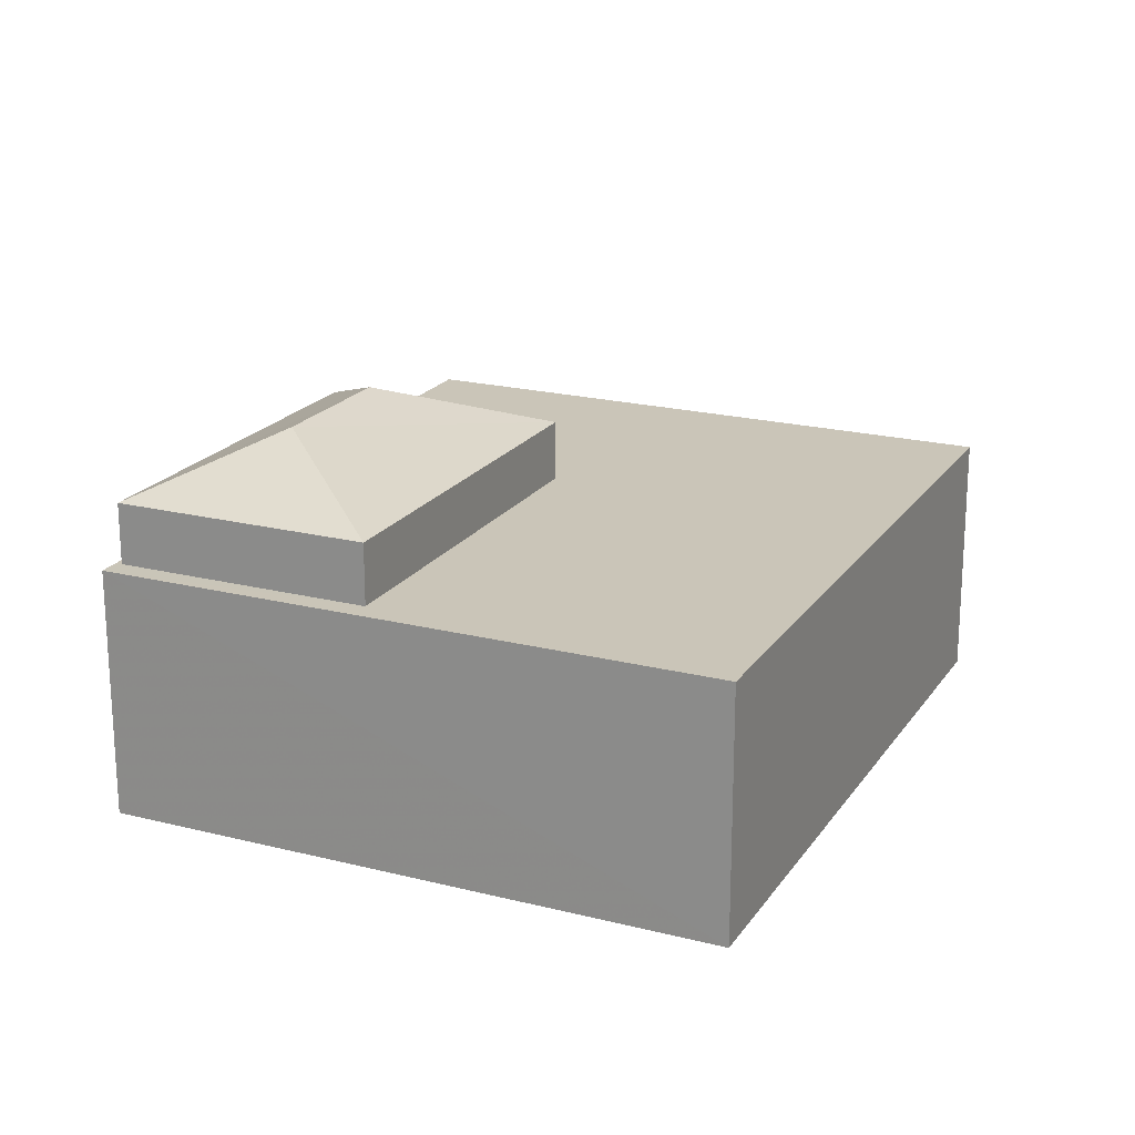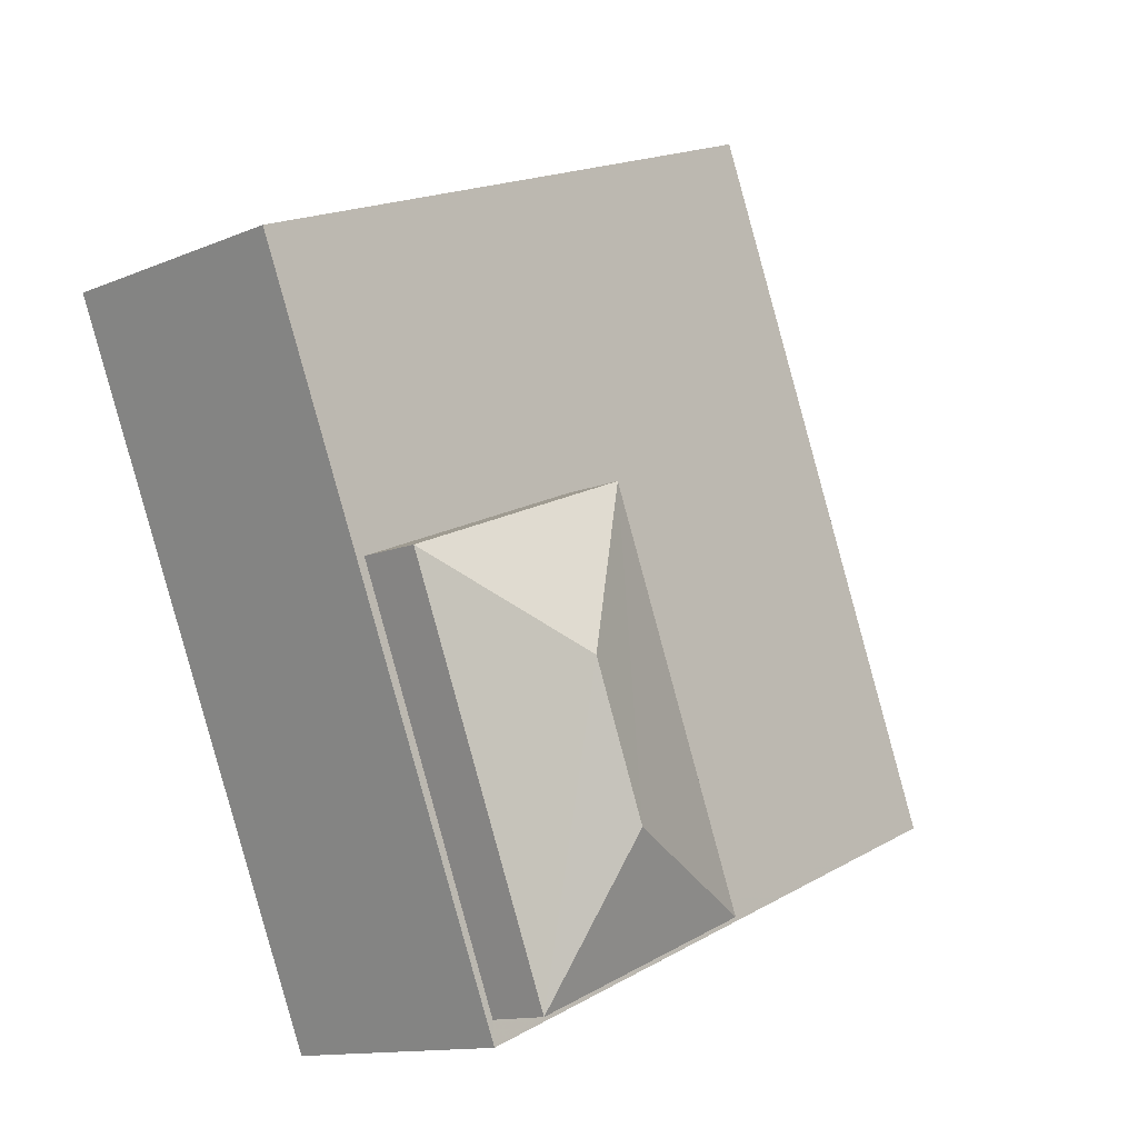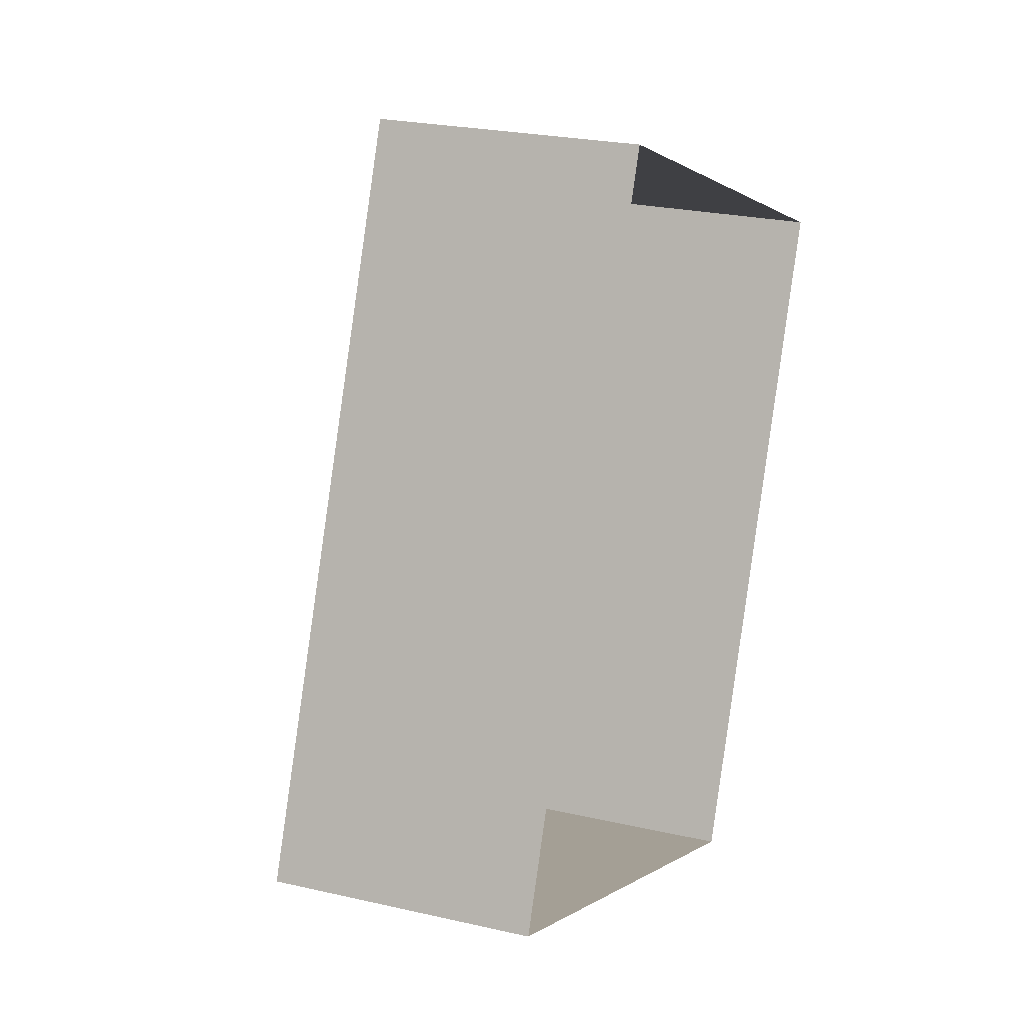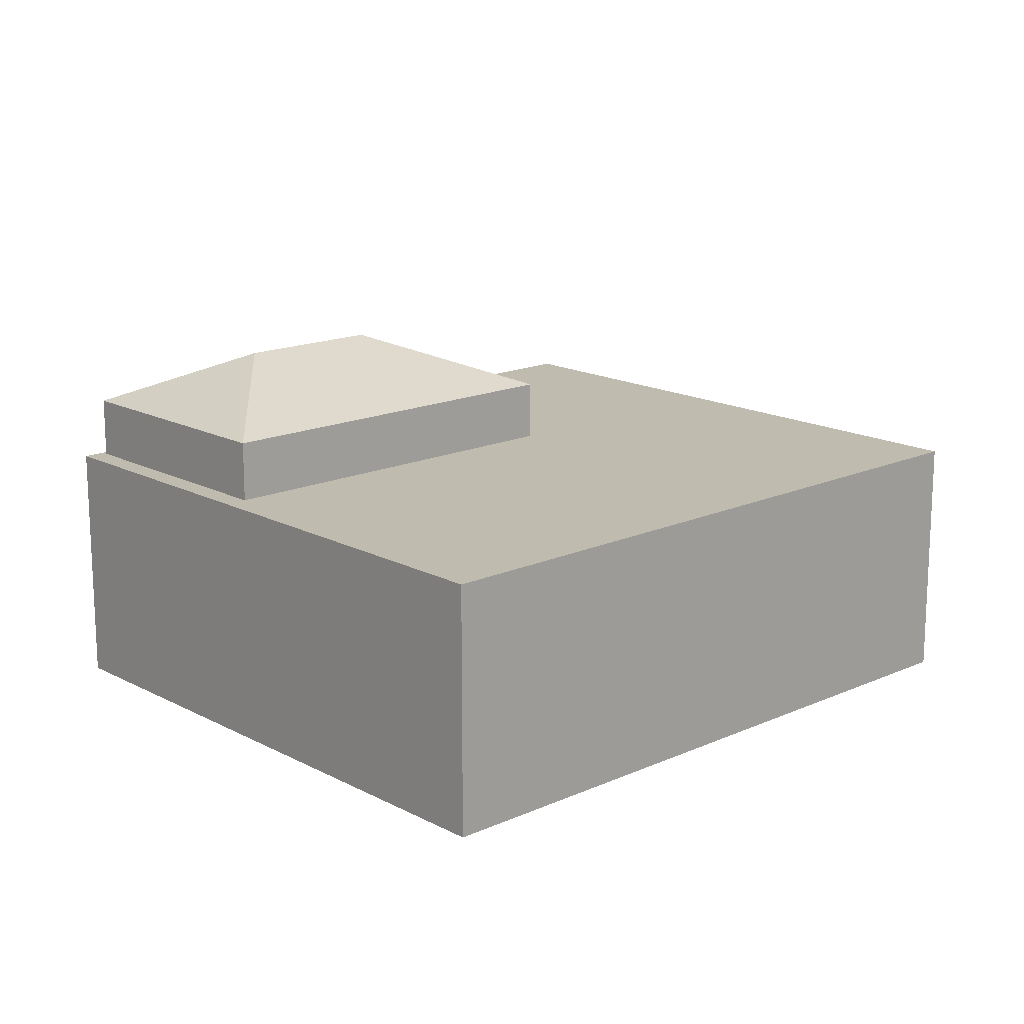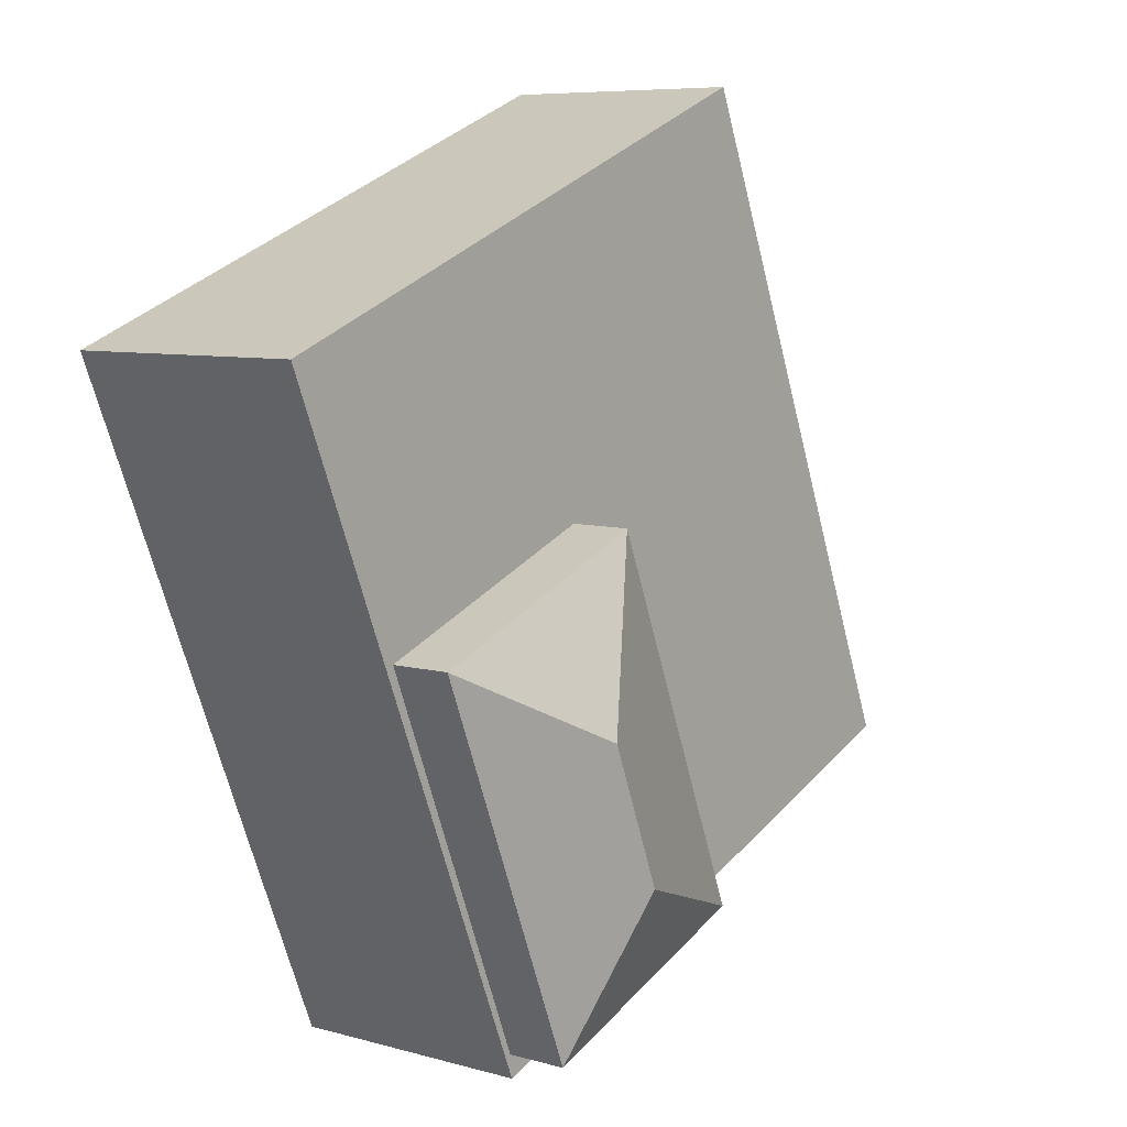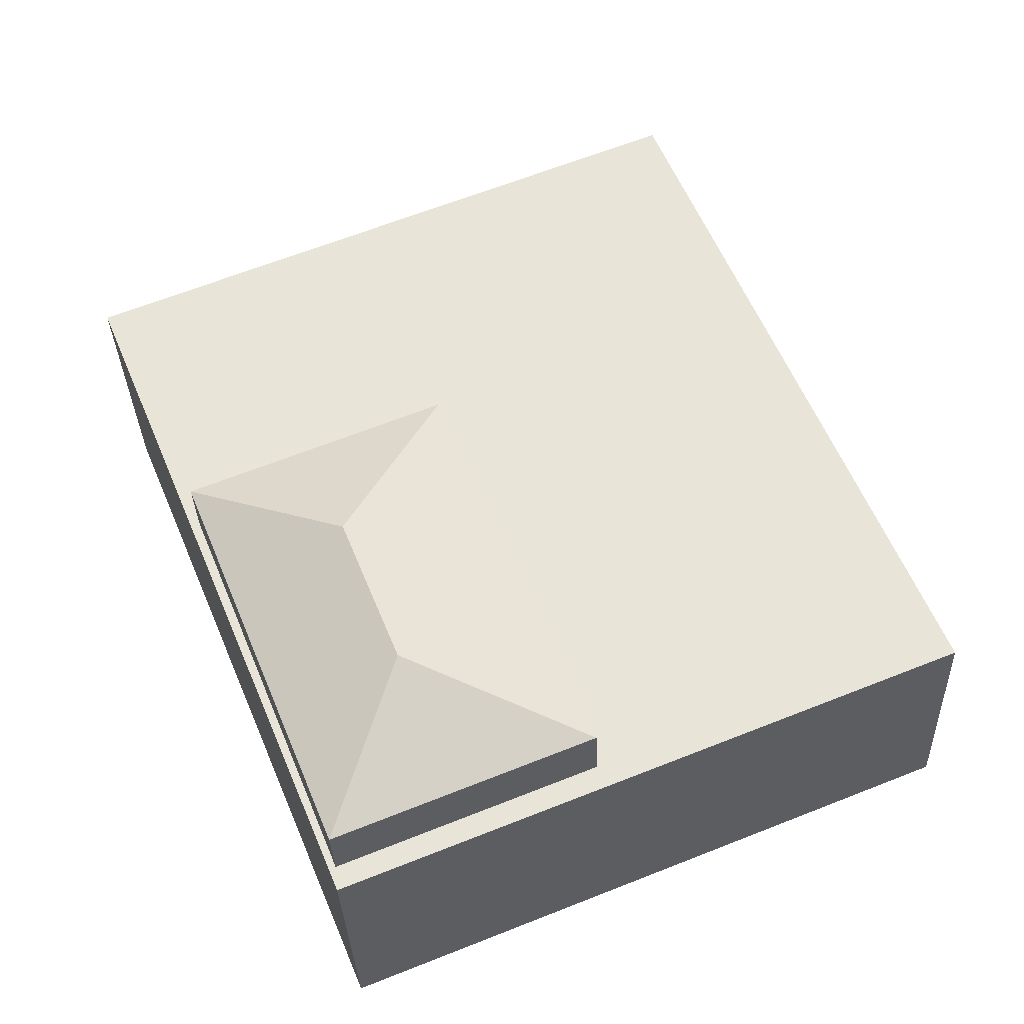
<metadata>
{"format":"obj","ext":"obj","renderer":"f3d","projection":"perspective","resolution":1024,"background":"white","views":[{"elev":20.3,"azim":46.8,"up":"+Z"},{"elev":-12.6,"azim":-45.6,"up":"+Y"},{"elev":23.7,"azim":111.3,"up":"+Y"},{"elev":16.0,"azim":69.4,"up":"+Z"},{"elev":7.2,"azim":-51.2,"up":"+Y"},{"elev":-31.9,"azim":2.0,"up":"+Y"}]}
</metadata>
<code>
v -5527 -3.449e+04 5.04
v -5532 -3.448e+04 5.048
v -5521 -3.447e+04 5.05
v -5515 -3.449e+04 5.041
v -5530 -3.448e+04 9.968
v -5532 -3.448e+04 9.971
v -5530 -3.448e+04 9.968
v -5521 -3.447e+04 9.973
v -5525 -3.448e+04 9.968
v -5518 -3.448e+04 9.969
v -5522 -3.449e+04 9.964
v -5515 -3.449e+04 9.964
v -5527 -3.449e+04 9.963
v -5527 -3.449e+04 9.963
v -5525 -3.448e+04 11.16
v -5526 -3.449e+04 12.23
v -5522 -3.449e+04 11.16
v -5527 -3.448e+04 12.23
v -5527 -3.449e+04 11.16
v -5530 -3.448e+04 11.16
f 1 2 3
f 4 1 3
f 5 6 7
f 8 6 9
f 10 8 9
f 6 5 9
f 10 9 11
f 11 12 10
f 12 11 13
f 7 14 5
f 13 14 7
f 11 14 13
f 15 16 17
f 18 16 15
f 16 18 19
f 19 18 20
f 18 15 20
f 16 19 17
f 3 10 4
f 4 10 12
f 8 10 3
f 4 13 1
f 4 12 13
f 7 2 1
f 1 13 7
f 6 2 7
f 6 3 2
f 6 8 3
f 9 20 15
f 9 5 20
f 9 15 17
f 11 9 17
f 11 17 19
f 14 11 19
f 5 19 20
f 5 14 19

</code>
